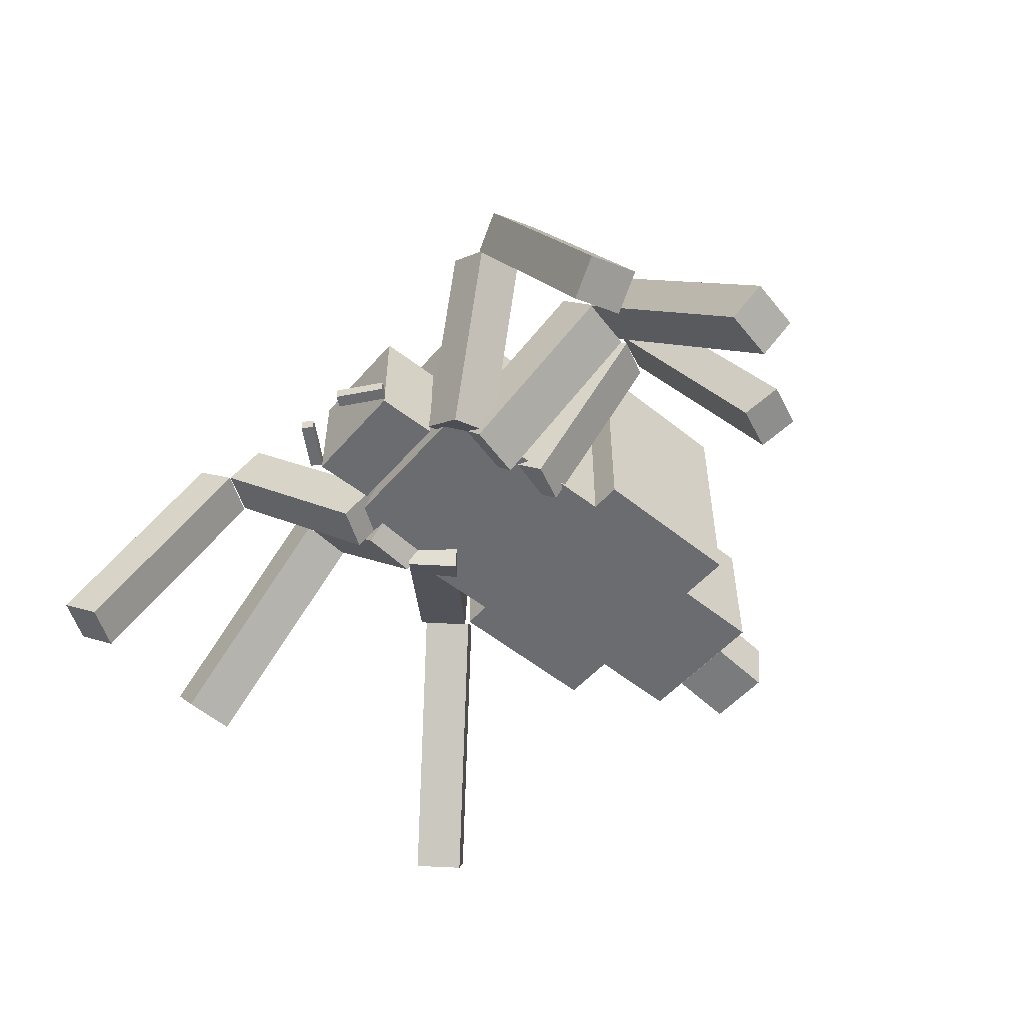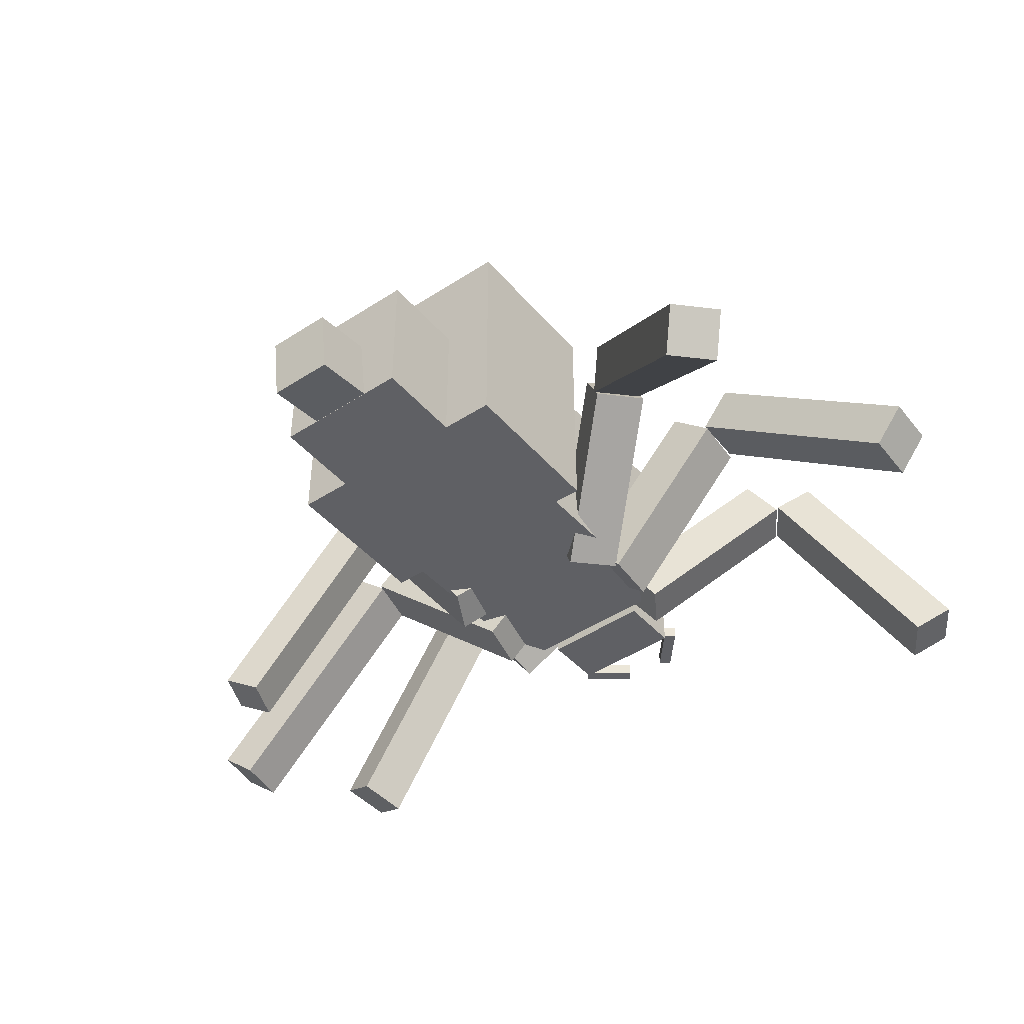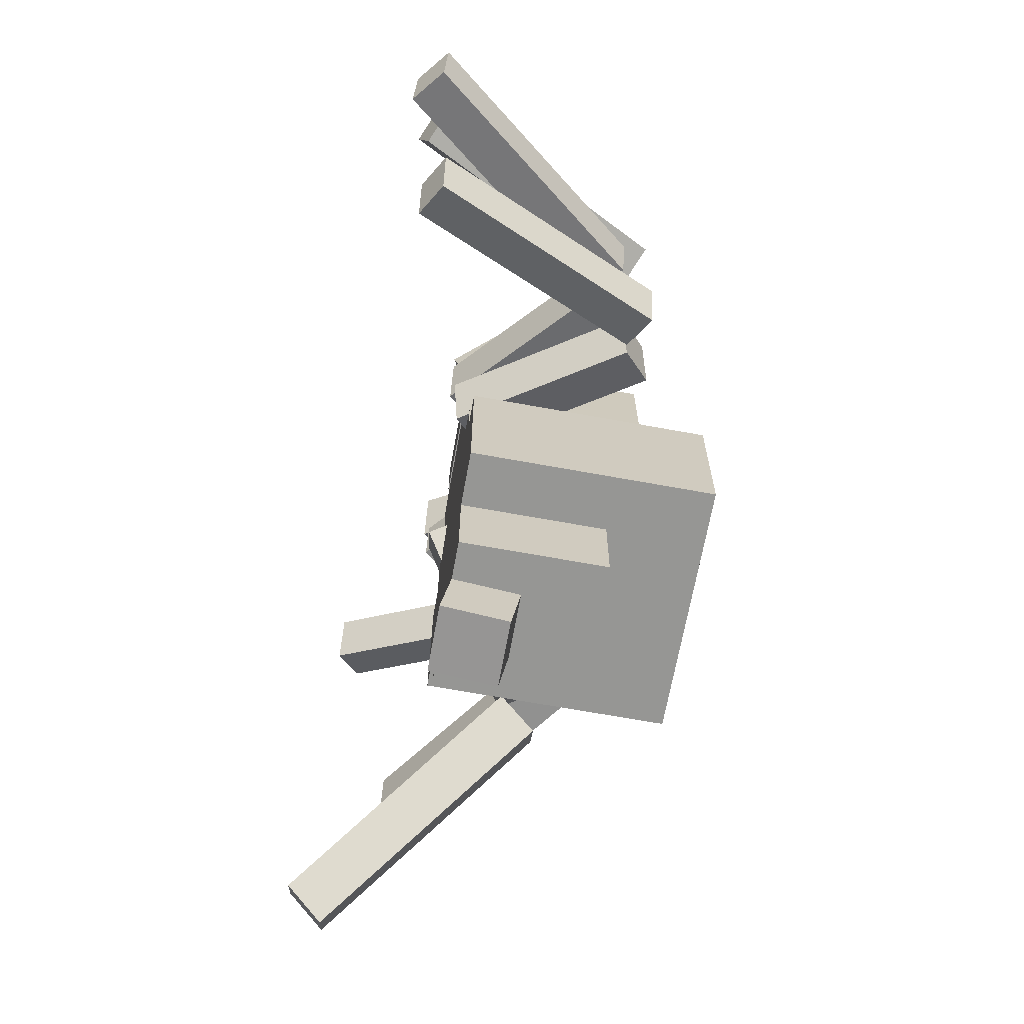
<metadata>
{"format":"obj","ext":"obj","renderer":"f3d","projection":"perspective","resolution":1024,"background":"white","views":[{"elev":-53.7,"azim":50.3,"up":"+Y"},{"elev":-43.8,"azim":-141.7,"up":"+Y"},{"elev":-68.7,"azim":79.7,"up":"+Z"}]}
</metadata>
<code>
g enemy109_mesh
v -0.1388 0.1285 -0.04773
v 0.1632 0.1285 0.2704
v 0.1632 0.1285 -0.04773
v -0.1388 0.1285 0.2704
v -0.1388 0.4183 -0.04773
v 0.1632 0.1285 -0.04773
v 0.1632 0.4183 -0.04773
v -0.1388 0.1285 -0.04773
v 0.1632 0.4183 -0.04773
v 0.1632 0.1285 0.2704
v 0.1632 0.4183 0.2704
v 0.1632 0.1285 -0.04773
v 0.1632 0.4183 0.2704
v -0.1388 0.1285 0.2704
v -0.1388 0.4183 0.2704
v 0.1632 0.1285 0.2704
v -0.1388 0.4183 0.2704
v -0.1388 0.1285 -0.04773
v -0.1388 0.4183 -0.04773
v -0.1388 0.1285 0.2704
v -0.1388 0.4183 -0.04773
v 0.1632 0.4183 0.2704
v -0.1388 0.4183 0.2704
v 0.1632 0.4183 -0.04773
v -0.07589 0.1272 0.2832
v 0.103 0.1272 0.3826
v 0.103 0.1272 0.2832
v -0.07589 0.1272 0.3826
v -0.07589 0.3061 0.2832
v 0.103 0.1272 0.2832
v 0.103 0.3061 0.2832
v -0.07589 0.1272 0.2832
v 0.103 0.3061 0.2832
v 0.103 0.1272 0.3826
v 0.103 0.3061 0.3826
v 0.103 0.1272 0.2832
v 0.103 0.3061 0.3826
v -0.07589 0.1272 0.3826
v -0.07589 0.3061 0.3826
v 0.103 0.1272 0.3826
v -0.07589 0.3061 0.3826
v -0.07589 0.1272 0.2832
v -0.07589 0.3061 0.2832
v -0.07589 0.1272 0.3826
v -0.07589 0.3061 0.2832
v 0.103 0.3061 0.3826
v -0.07589 0.3061 0.3826
v 0.103 0.3061 0.2832
v -0.02874 0.1285 -0.04125
v 0.05788 0.1285 0.04537
v 0.05788 0.1285 -0.04125
v -0.02874 0.1285 0.04537
v -0.02874 0.2152 -0.04125
v 0.05788 0.1285 -0.04125
v 0.05788 0.2152 -0.04125
v -0.02874 0.1285 -0.04125
v 0.05788 0.2152 -0.04125
v 0.05788 0.1285 0.04537
v 0.05788 0.2152 0.04537
v 0.05788 0.1285 -0.04125
v 0.05788 0.2152 0.04537
v -0.02874 0.1285 0.04537
v -0.02874 0.2152 0.04537
v 0.05788 0.1285 0.04537
v -0.02874 0.2152 0.04537
v -0.02874 0.1285 -0.04125
v -0.02874 0.2152 -0.04125
v -0.02874 0.1285 0.04537
v -0.02874 0.2152 -0.04125
v 0.05788 0.2152 0.04537
v -0.02874 0.2152 0.04537
v 0.05788 0.2152 -0.04125
v 0.12 0.3535 -0.4454
v 0.1225 0.1285 -0.3022
v 0.1225 0.3535 -0.3022
v 0.12 0.1285 -0.4454
v -0.1049 0.1285 -0.4415
v -0.1024 0.3535 -0.2983
v -0.1024 0.1285 -0.2983
v -0.1049 0.3535 -0.4415
v -0.1049 0.3535 -0.4415
v 0.1225 0.3535 -0.3022
v -0.1024 0.3535 -0.2983
v 0.12 0.3535 -0.4454
v 0.2135 0.1285 -0.04498
v 0.209 0.5058 -0.3037
v 0.209 0.1285 -0.3037
v 0.2135 0.5058 -0.04498
v -0.1844 0.5058 -0.03803
v -0.1889 0.1285 -0.2967
v -0.1889 0.5058 -0.2967
v -0.1844 0.1285 -0.03803
v 0.2135 0.5058 -0.04498
v -0.1889 0.5058 -0.2967
v 0.209 0.5058 -0.3037
v -0.1844 0.5058 -0.03803
v 0.2135 0.5058 -0.04498
v -0.1844 0.1285 -0.03803
v -0.1844 0.5058 -0.03803
v 0.2135 0.1285 -0.04498
v 0.209 0.5058 -0.3037
v 0.1225 0.1285 -0.3022
v 0.209 0.1285 -0.3037
v 0.1225 0.3535 -0.3022
v -0.1889 0.5058 -0.2967
v -0.1024 0.3535 -0.2983
v -0.1024 0.1285 -0.2983
v -0.1889 0.1285 -0.2967
v 0.2135 0.1285 -0.04498
v -0.1889 0.1285 -0.2967
v -0.1844 0.1285 -0.03803
v -0.1024 0.1285 -0.2983
v 0.1225 0.1285 -0.3022
v 0.12 0.1285 -0.4454
v -0.1049 0.1285 -0.4415
v 0.209 0.1285 -0.3037
v 0.12 0.3535 -0.4454
v -0.1049 0.1285 -0.4415
v 0.12 0.1285 -0.4454
v -0.1049 0.3535 -0.4415
v -0.04668 0.1137 -0.5419
v -0.04522 0.2323 -0.4585
v -0.04495 0.1285 -0.443
v -0.04695 0.2175 -0.5574
v -0.04695 0.2175 -0.5574
v 0.05976 0.2323 -0.4604
v -0.04522 0.2323 -0.4585
v 0.05804 0.2175 -0.5593
v 0.05804 0.2175 -0.5593
v 0.06003 0.1285 -0.4449
v 0.05976 0.2323 -0.4604
v 0.05831 0.1137 -0.5437
v 0.05831 0.1137 -0.5437
v -0.04495 0.1285 -0.443
v 0.06003 0.1285 -0.4449
v -0.04668 0.1137 -0.5419
v -0.04695 0.2175 -0.5574
v 0.05831 0.1137 -0.5437
v 0.05804 0.2175 -0.5593
v -0.04668 0.1137 -0.5419
v 0.06003 0.1285 -0.4449
v -0.04522 0.2323 -0.4585
v 0.05976 0.2323 -0.4604
v -0.04495 0.1285 -0.443
v -0.07589 0.1336 0.3826
v -0.03723 0.1336 0.4554
v -0.02236 0.1336 0.442
v -0.09076 0.1336 0.3959
v -0.07589 0.1536 0.3826
v -0.02236 0.1336 0.442
v -0.02236 0.1536 0.442
v -0.07589 0.1336 0.3826
v -0.02236 0.1536 0.442
v -0.03723 0.1336 0.4554
v -0.03723 0.1536 0.4554
v -0.02236 0.1336 0.442
v -0.03723 0.1536 0.4554
v -0.09076 0.1336 0.3959
v -0.09076 0.1536 0.3959
v -0.03723 0.1336 0.4554
v -0.09076 0.1536 0.3959
v -0.07589 0.1336 0.3826
v -0.07589 0.1536 0.3826
v -0.09076 0.1336 0.3959
v -0.07589 0.1536 0.3826
v -0.03723 0.1536 0.4554
v -0.09076 0.1536 0.3959
v -0.02236 0.1536 0.442
v 0.041 0.1336 0.4319
v 0.1161 0.1336 0.3977
v 0.1036 0.1336 0.3821
v 0.05345 0.1336 0.4475
v 0.041 0.1536 0.4319
v 0.1036 0.1336 0.3821
v 0.1036 0.1536 0.3821
v 0.041 0.1336 0.4319
v 0.1036 0.1536 0.3821
v 0.1161 0.1336 0.3977
v 0.1161 0.1536 0.3977
v 0.1036 0.1336 0.3821
v 0.1161 0.1536 0.3977
v 0.05345 0.1336 0.4475
v 0.05345 0.1536 0.4475
v 0.1161 0.1336 0.3977
v 0.05345 0.1536 0.4475
v 0.041 0.1336 0.4319
v 0.041 0.1536 0.4319
v 0.05345 0.1336 0.4475
v 0.041 0.1536 0.4319
v 0.1161 0.1536 0.3977
v 0.05345 0.1536 0.4475
v 0.1036 0.1536 0.3821
v -0.6199 -0.02958 -0.2646
v -0.6043 0.02475 -0.3626
v -0.6565 0.03024 -0.3009
v -0.5676 -0.03507 -0.3263
v -0.3297 0.2676 -0.04526
v -0.6565 0.03024 -0.3009
v -0.3664 0.3275 -0.08162
v -0.6199 -0.02958 -0.2646
v -0.3664 0.3275 -0.08162
v -0.6043 0.02475 -0.3626
v -0.3141 0.322 -0.1433
v -0.6565 0.03024 -0.3009
v -0.3141 0.322 -0.1433
v -0.5676 -0.03507 -0.3263
v -0.2775 0.2621 -0.107
v -0.6043 0.02475 -0.3626
v -0.2775 0.2621 -0.107
v -0.6199 -0.02958 -0.2646
v -0.3297 0.2676 -0.04526
v -0.5676 -0.03507 -0.3263
v -0.3297 0.2676 -0.04526
v -0.3141 0.322 -0.1433
v -0.2775 0.2621 -0.107
v -0.3664 0.3275 -0.08162
v 0.5084 -0.008213 -0.1046
v 0.5917 0.01836 -0.05949
v 0.5625 0.0212 -0.1268
v 0.5376 -0.01105 -0.03724
v 0.332 0.3577 -0.01258
v 0.5625 0.0212 -0.1268
v 0.3862 0.3871 -0.03483
v 0.5084 -0.008213 -0.1046
v 0.3862 0.3871 -0.03483
v 0.5917 0.01836 -0.05949
v 0.4154 0.3843 0.03248
v 0.5625 0.0212 -0.1268
v 0.4154 0.3843 0.03248
v 0.5376 -0.01105 -0.03724
v 0.3613 0.3549 0.05473
v 0.5917 0.01836 -0.05949
v 0.3613 0.3549 0.05473
v 0.5084 -0.008213 -0.1046
v 0.332 0.3577 -0.01258
v 0.5376 -0.01105 -0.03724
v 0.332 0.3577 -0.01258
v 0.4154 0.3843 0.03248
v 0.3613 0.3549 0.05473
v 0.3862 0.3871 -0.03483
v -0.09675 0.1824 0.1668
v -0.08206 0.1003 0.07701
v -0.1355 0.1062 0.1417
v -0.04328 0.1765 0.1021
v -0.2954 0.3424 -0.01202
v -0.1355 0.1062 0.1417
v -0.3342 0.2662 -0.03712
v -0.09675 0.1824 0.1668
v -0.3342 0.2662 -0.03712
v -0.08206 0.1003 0.07701
v -0.2807 0.2603 -0.1018
v -0.1355 0.1062 0.1417
v -0.2807 0.2603 -0.1018
v -0.04328 0.1765 0.1021
v -0.2419 0.3365 -0.07671
v -0.08206 0.1003 0.07701
v -0.2419 0.3365 -0.07671
v -0.09675 0.1824 0.1668
v -0.2954 0.3424 -0.01202
v -0.04328 0.1765 0.1021
v -0.2954 0.3424 -0.01202
v -0.2807 0.2603 -0.1018
v -0.2419 0.3365 -0.07671
v -0.3342 0.2662 -0.03712
v 0.09269 0.1548 0.06659
v 0.1794 0.0993 0.09751
v 0.1439 0.1102 0.0316
v 0.1282 0.144 0.1325
v 0.2718 0.4036 0.01111
v 0.1439 0.1102 0.0316
v 0.323 0.359 -0.02388
v 0.09269 0.1548 0.06659
v 0.323 0.359 -0.02388
v 0.1794 0.0993 0.09751
v 0.3585 0.3481 0.04204
v 0.1439 0.1102 0.0316
v 0.3585 0.3481 0.04204
v 0.1282 0.144 0.1325
v 0.3073 0.3927 0.07703
v 0.1794 0.0993 0.09751
v 0.3073 0.3927 0.07703
v 0.09269 0.1548 0.06659
v 0.2718 0.4036 0.01111
v 0.1282 0.144 0.1325
v 0.2718 0.4036 0.01111
v 0.3585 0.3481 0.04204
v 0.3073 0.3927 0.07703
v 0.323 0.359 -0.02388
v -0.6644 0.1051 0.254
v -0.7162 0.1667 0.1697
v -0.7121 0.1668 0.2562
v -0.6685 0.1049 0.1676
v -0.3392 0.3435 0.2381
v -0.7121 0.1668 0.2562
v -0.3869 0.4053 0.2403
v -0.6644 0.1051 0.254
v -0.3869 0.4053 0.2403
v -0.7162 0.1667 0.1697
v -0.3911 0.4051 0.1538
v -0.7121 0.1668 0.2562
v -0.3911 0.4051 0.1538
v -0.6685 0.1049 0.1676
v -0.3433 0.3433 0.1516
v -0.7162 0.1667 0.1697
v -0.3433 0.3433 0.1516
v -0.6644 0.1051 0.254
v -0.3392 0.3435 0.2381
v -0.6685 0.1049 0.1676
v -0.3392 0.3435 0.2381
v -0.3911 0.4051 0.1538
v -0.3433 0.3433 0.1516
v -0.3869 0.4053 0.2403
v 0.6527 -0.04785 0.03656
v 0.7225 -0.00407 0.107
v 0.7052 -0.006661 0.02429
v 0.67 -0.04526 0.1193
v 0.3794 0.2944 0.08299
v 0.7052 -0.006661 0.02429
v 0.4319 0.3356 0.07072
v 0.6527 -0.04785 0.03656
v 0.4319 0.3356 0.07072
v 0.7225 -0.00407 0.107
v 0.4492 0.3382 0.1534
v 0.7052 -0.006661 0.02429
v 0.4492 0.3382 0.1534
v 0.67 -0.04526 0.1193
v 0.3967 0.297 0.1657
v 0.7225 -0.00407 0.107
v 0.3967 0.297 0.1657
v 0.6527 -0.04785 0.03656
v 0.3794 0.2944 0.08299
v 0.67 -0.04526 0.1193
v 0.3794 0.2944 0.08299
v 0.4492 0.3382 0.1534
v 0.3967 0.297 0.1657
v 0.4319 0.3356 0.07072
v -0.07129 0.1585 0.2209
v -0.1447 0.103 0.1375
v -0.1356 0.1037 0.2278
v -0.08031 0.1577 0.1307
v -0.2717 0.3962 0.239
v -0.1356 0.1037 0.2278
v -0.3361 0.3415 0.2459
v -0.07129 0.1585 0.2209
v -0.3361 0.3415 0.2459
v -0.1447 0.103 0.1375
v -0.3451 0.3407 0.1557
v -0.1356 0.1037 0.2278
v -0.3451 0.3407 0.1557
v -0.08031 0.1577 0.1307
v -0.2807 0.3955 0.1488
v -0.1447 0.103 0.1375
v -0.2807 0.3955 0.1488
v -0.07129 0.1585 0.2209
v -0.2717 0.3962 0.239
v -0.08031 0.1577 0.1307
v -0.2717 0.3962 0.239
v -0.3451 0.3407 0.1557
v -0.2807 0.3955 0.1488
v -0.3361 0.3415 0.2459
v 0.08864 0.168 0.1529
v 0.1696 0.09598 0.2267
v 0.1453 0.09632 0.1373
v 0.1129 0.1677 0.2423
v 0.3213 0.3656 0.09058
v 0.1453 0.09632 0.1373
v 0.378 0.2939 0.07493
v 0.08864 0.168 0.1529
v 0.378 0.2939 0.07493
v 0.1696 0.09598 0.2267
v 0.4022 0.2935 0.1643
v 0.1453 0.09632 0.1373
v 0.4022 0.2935 0.1643
v 0.1129 0.1677 0.2423
v 0.3455 0.3652 0.18
v 0.1696 0.09598 0.2267
v 0.3455 0.3652 0.18
v 0.08864 0.168 0.1529
v 0.3213 0.3656 0.09058
v 0.1129 0.1677 0.2423
v 0.3213 0.3656 0.09058
v 0.4022 0.2935 0.1643
v 0.3455 0.3652 0.18
v 0.378 0.2939 0.07493
v -0.4935 -0.01728 0.5559
v -0.5861 0.02346 0.5276
v -0.5428 0.02191 0.5907
v -0.5368 -0.01573 0.4928
v -0.31 0.2974 0.4377
v -0.5428 0.02191 0.5907
v -0.3593 0.3366 0.4725
v -0.4935 -0.01728 0.5559
v -0.3593 0.3366 0.4725
v -0.5861 0.02346 0.5276
v -0.4027 0.3382 0.4094
v -0.5428 0.02191 0.5907
v -0.4027 0.3382 0.4094
v -0.5368 -0.01573 0.4928
v -0.3534 0.299 0.3746
v -0.5861 0.02346 0.5276
v -0.3534 0.299 0.3746
v -0.4935 -0.01728 0.5559
v -0.31 0.2974 0.4377
v -0.5368 -0.01573 0.4928
v -0.31 0.2974 0.4377
v -0.4027 0.3382 0.4094
v -0.3534 0.299 0.3746
v -0.3593 0.3366 0.4725
v 0.5462 -0.01247 0.2476
v 0.5928 -0.001063 0.3438
v 0.6085 0.01563 0.2662
v 0.5305 -0.02916 0.3251
v 0.3519 0.3619 0.2887
v 0.6085 0.01563 0.2662
v 0.4142 0.39 0.3074
v 0.5462 -0.01247 0.2476
v 0.4142 0.39 0.3074
v 0.5928 -0.001063 0.3438
v 0.3985 0.3733 0.385
v 0.6085 0.01563 0.2662
v 0.3985 0.3733 0.385
v 0.5305 -0.02916 0.3251
v 0.3361 0.3452 0.3663
v 0.5928 -0.001063 0.3438
v 0.3361 0.3452 0.3663
v 0.5462 -0.01247 0.2476
v 0.3519 0.3619 0.2887
v 0.5305 -0.02916 0.3251
v 0.3519 0.3619 0.2887
v 0.3985 0.3733 0.385
v 0.3361 0.3452 0.3663
v 0.4142 0.39 0.3074
v -0.06951 0.1557 0.2746
v -0.1527 0.09764 0.2398
v -0.1117 0.09605 0.3012
v -0.1105 0.1573 0.2132
v -0.2659 0.3554 0.4108
v -0.1117 0.09605 0.3012
v -0.3082 0.2957 0.4375
v -0.06951 0.1557 0.2746
v -0.3082 0.2957 0.4375
v -0.1527 0.09764 0.2398
v -0.3491 0.2973 0.3761
v -0.1117 0.09605 0.3012
v -0.3491 0.2973 0.3761
v -0.1105 0.1573 0.2132
v -0.3069 0.357 0.3495
v -0.1527 0.09764 0.2398
v -0.3069 0.357 0.3495
v -0.06951 0.1557 0.2746
v -0.2659 0.3554 0.4108
v -0.1105 0.1573 0.2132
v -0.2659 0.3554 0.4108
v -0.3491 0.2973 0.3761
v -0.3069 0.357 0.3495
v -0.3082 0.2957 0.4375
v 0.1083 0.1629 0.2102
v 0.1671 0.09588 0.2774
v 0.1722 0.12 0.201
v 0.1031 0.1388 0.2867
v 0.2835 0.4049 0.2983
v 0.1722 0.12 0.201
v 0.3475 0.362 0.2891
v 0.1083 0.1629 0.2102
v 0.3475 0.362 0.2891
v 0.1671 0.09588 0.2774
v 0.3423 0.3379 0.3655
v 0.1722 0.12 0.201
v 0.3423 0.3379 0.3655
v 0.1031 0.1388 0.2867
v 0.2784 0.3808 0.3747
v 0.1671 0.09588 0.2774
v 0.2784 0.3808 0.3747
v 0.1083 0.1629 0.2102
v 0.2835 0.4049 0.2983
v 0.1031 0.1388 0.2867
v 0.2835 0.4049 0.2983
v 0.3423 0.3379 0.3655
v 0.2784 0.3808 0.3747
v 0.3475 0.362 0.2891
g enemy109_mesh_0
f 3 2 1
f 4 1 2
f 7 6 5
f 8 5 6
f 11 10 9
f 12 9 10
f 15 14 13
f 16 13 14
f 19 18 17
f 20 17 18
f 23 22 21
f 24 21 22
f 27 26 25
f 28 25 26
f 31 30 29
f 32 29 30
f 35 34 33
f 36 33 34
f 39 38 37
f 40 37 38
f 43 42 41
f 44 41 42
f 47 46 45
f 48 45 46
f 51 50 49
f 52 49 50
f 55 54 53
f 56 53 54
f 59 58 57
f 60 57 58
f 63 62 61
f 64 61 62
f 67 66 65
f 68 65 66
f 71 70 69
f 72 69 70
f 75 74 73
f 76 73 74
f 79 78 77
f 80 77 78
f 83 82 81
f 84 81 82
f 87 86 85
f 88 85 86
f 91 90 89
f 92 89 90
f 95 94 93
f 96 93 94
f 99 98 97
f 100 97 98
f 103 102 101
f 102 104 101
f 101 104 105
f 104 106 105
f 106 107 105
f 107 108 105
f 111 110 109
f 110 112 109
f 112 113 109
f 114 113 112
f 115 114 112
f 113 116 109
f 119 118 117
f 120 117 118
f 123 122 121
f 124 121 122
f 127 126 125
f 128 125 126
f 131 130 129
f 132 129 130
f 135 134 133
f 136 133 134
f 139 138 137
f 140 137 138
f 143 142 141
f 144 141 142
f 147 146 145
f 148 145 146
f 151 150 149
f 152 149 150
f 155 154 153
f 156 153 154
f 159 158 157
f 160 157 158
f 163 162 161
f 164 161 162
f 167 166 165
f 168 165 166
f 171 170 169
f 172 169 170
f 175 174 173
f 176 173 174
f 179 178 177
f 180 177 178
f 183 182 181
f 184 181 182
f 187 186 185
f 188 185 186
f 191 190 189
f 192 189 190
f 195 194 193
f 196 193 194
f 199 198 197
f 200 197 198
f 203 202 201
f 204 201 202
f 207 206 205
f 208 205 206
f 211 210 209
f 212 209 210
f 215 214 213
f 216 213 214
f 219 218 217
f 220 217 218
f 223 222 221
f 224 221 222
f 227 226 225
f 228 225 226
f 231 230 229
f 232 229 230
f 235 234 233
f 236 233 234
f 239 238 237
f 240 237 238
f 243 242 241
f 244 241 242
f 247 246 245
f 248 245 246
f 251 250 249
f 252 249 250
f 255 254 253
f 256 253 254
f 259 258 257
f 260 257 258
f 263 262 261
f 264 261 262
f 267 266 265
f 268 265 266
f 271 270 269
f 272 269 270
f 275 274 273
f 276 273 274
f 279 278 277
f 280 277 278
f 283 282 281
f 284 281 282
f 287 286 285
f 288 285 286
f 291 290 289
f 292 289 290
f 295 294 293
f 296 293 294
f 299 298 297
f 300 297 298
f 303 302 301
f 304 301 302
f 307 306 305
f 308 305 306
f 311 310 309
f 312 309 310
f 315 314 313
f 316 313 314
f 319 318 317
f 320 317 318
f 323 322 321
f 324 321 322
f 327 326 325
f 328 325 326
f 331 330 329
f 332 329 330
f 335 334 333
f 336 333 334
f 339 338 337
f 340 337 338
f 343 342 341
f 344 341 342
f 347 346 345
f 348 345 346
f 351 350 349
f 352 349 350
f 355 354 353
f 356 353 354
f 359 358 357
f 360 357 358
f 363 362 361
f 364 361 362
f 367 366 365
f 368 365 366
f 371 370 369
f 372 369 370
f 375 374 373
f 376 373 374
f 379 378 377
f 380 377 378
f 383 382 381
f 384 381 382
f 387 386 385
f 388 385 386
f 391 390 389
f 392 389 390
f 395 394 393
f 396 393 394
f 399 398 397
f 400 397 398
f 403 402 401
f 404 401 402
f 407 406 405
f 408 405 406
f 411 410 409
f 412 409 410
f 415 414 413
f 416 413 414
f 419 418 417
f 420 417 418
f 423 422 421
f 424 421 422
f 427 426 425
f 428 425 426
f 431 430 429
f 432 429 430
f 435 434 433
f 436 433 434
f 439 438 437
f 440 437 438
f 443 442 441
f 444 441 442
f 447 446 445
f 448 445 446
f 451 450 449
f 452 449 450
f 455 454 453
f 456 453 454
f 459 458 457
f 460 457 458
f 463 462 461
f 464 461 462
f 467 466 465
f 468 465 466
f 471 470 469
f 472 469 470
f 475 474 473
f 476 473 474
f 479 478 477
f 480 477 478

</code>
